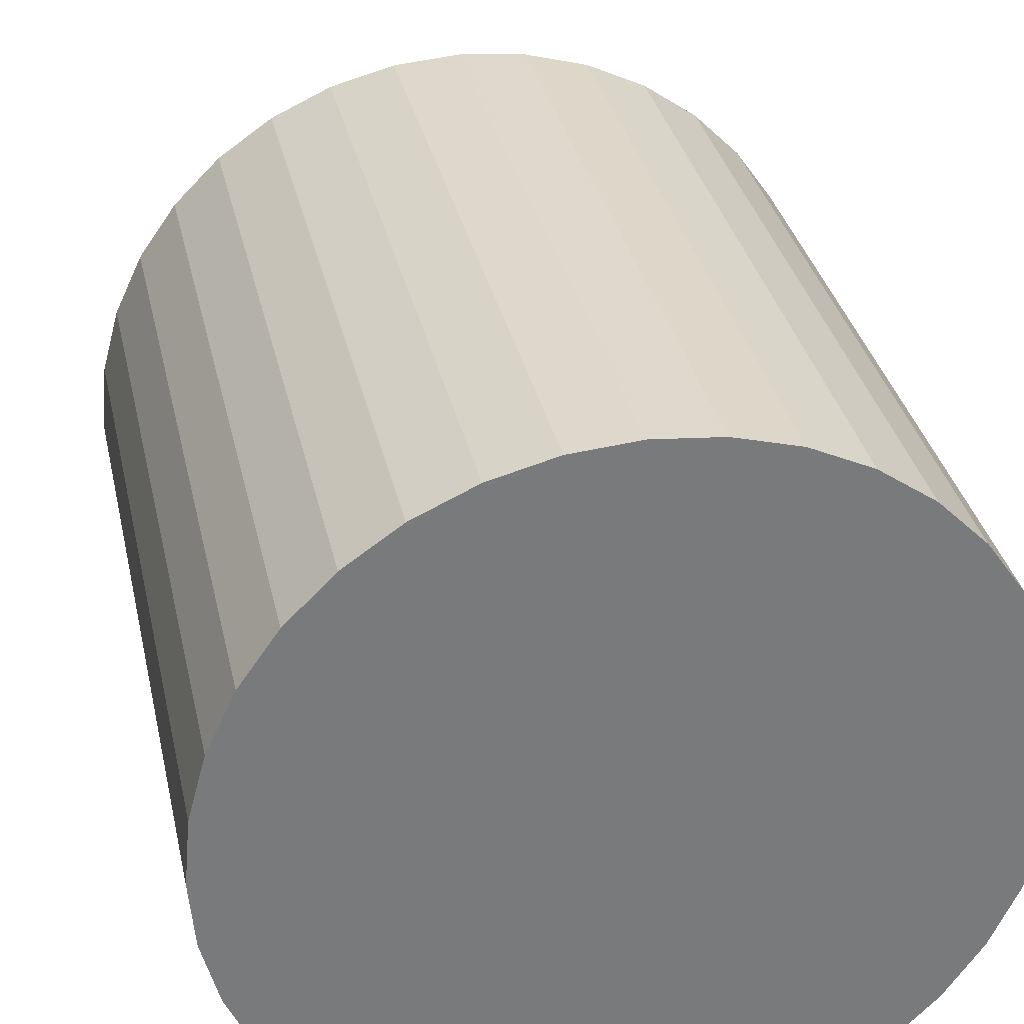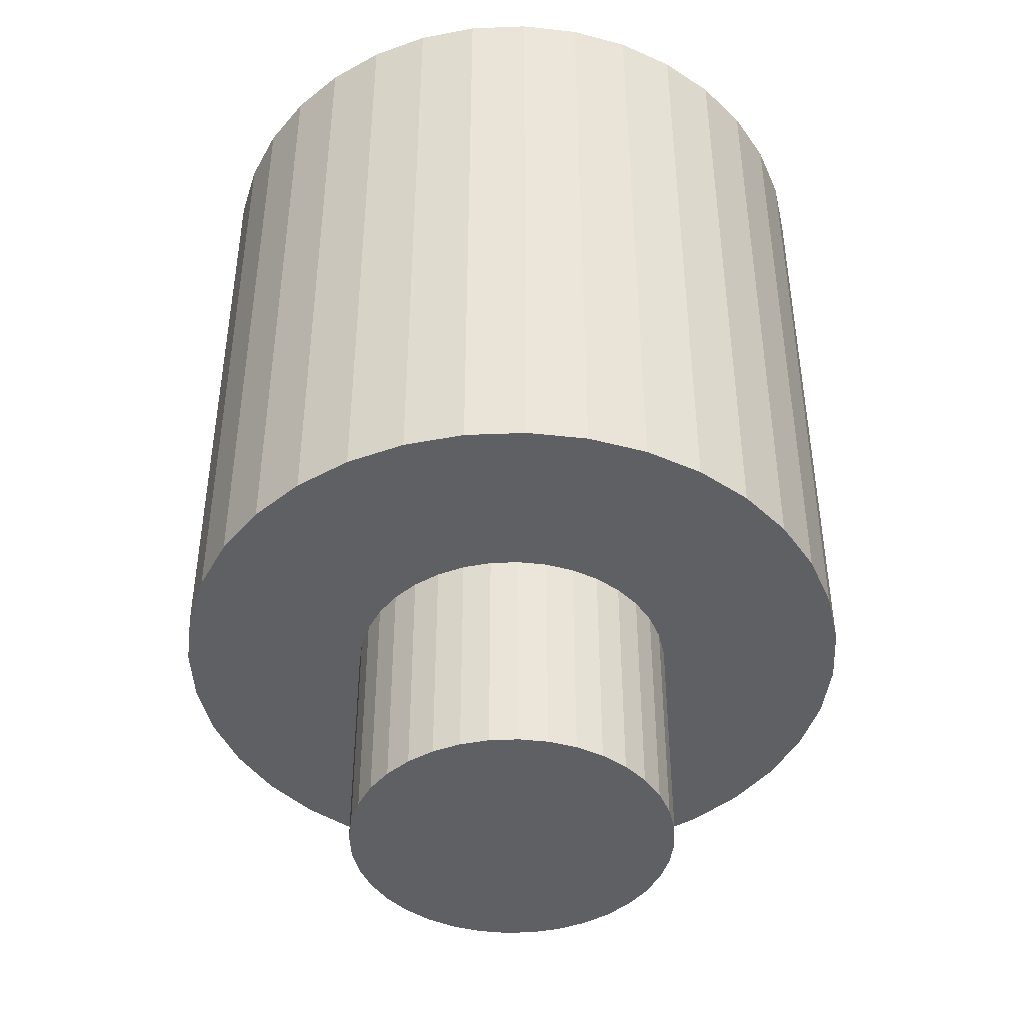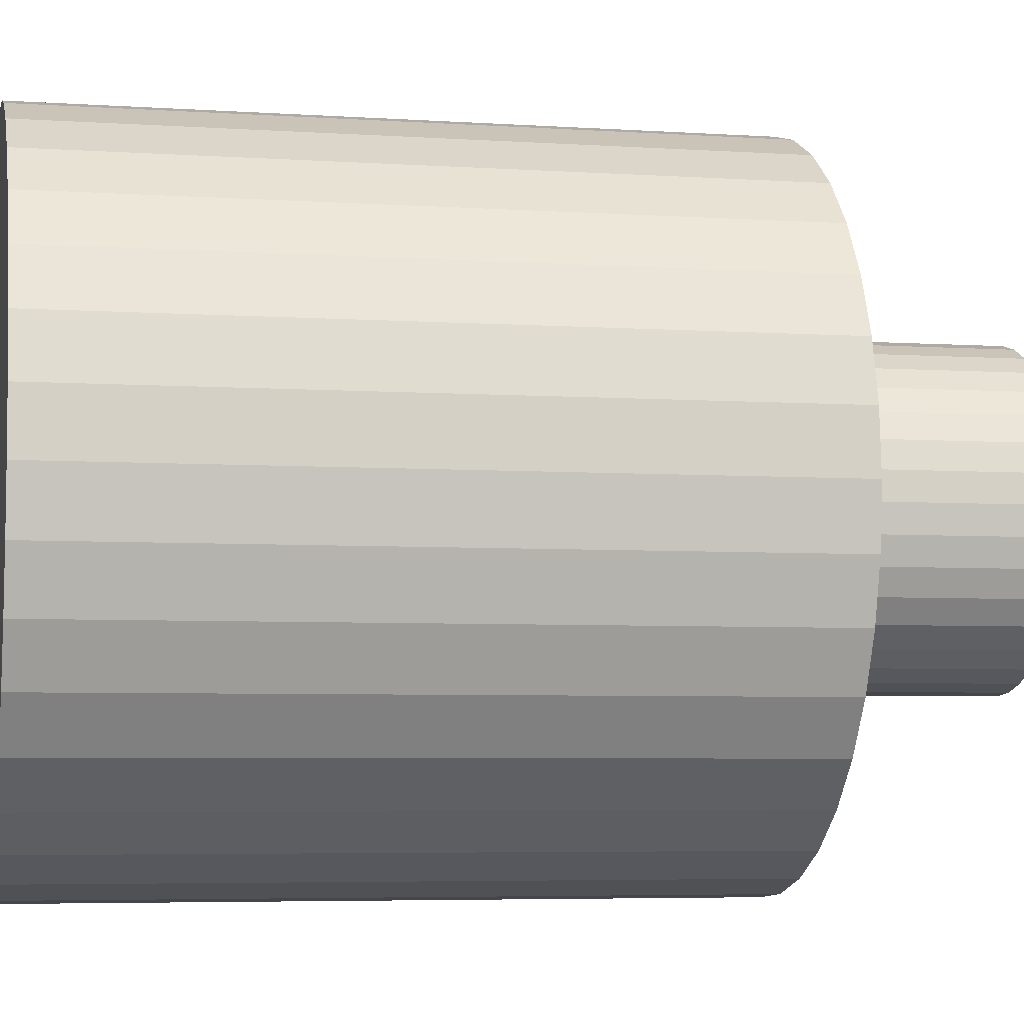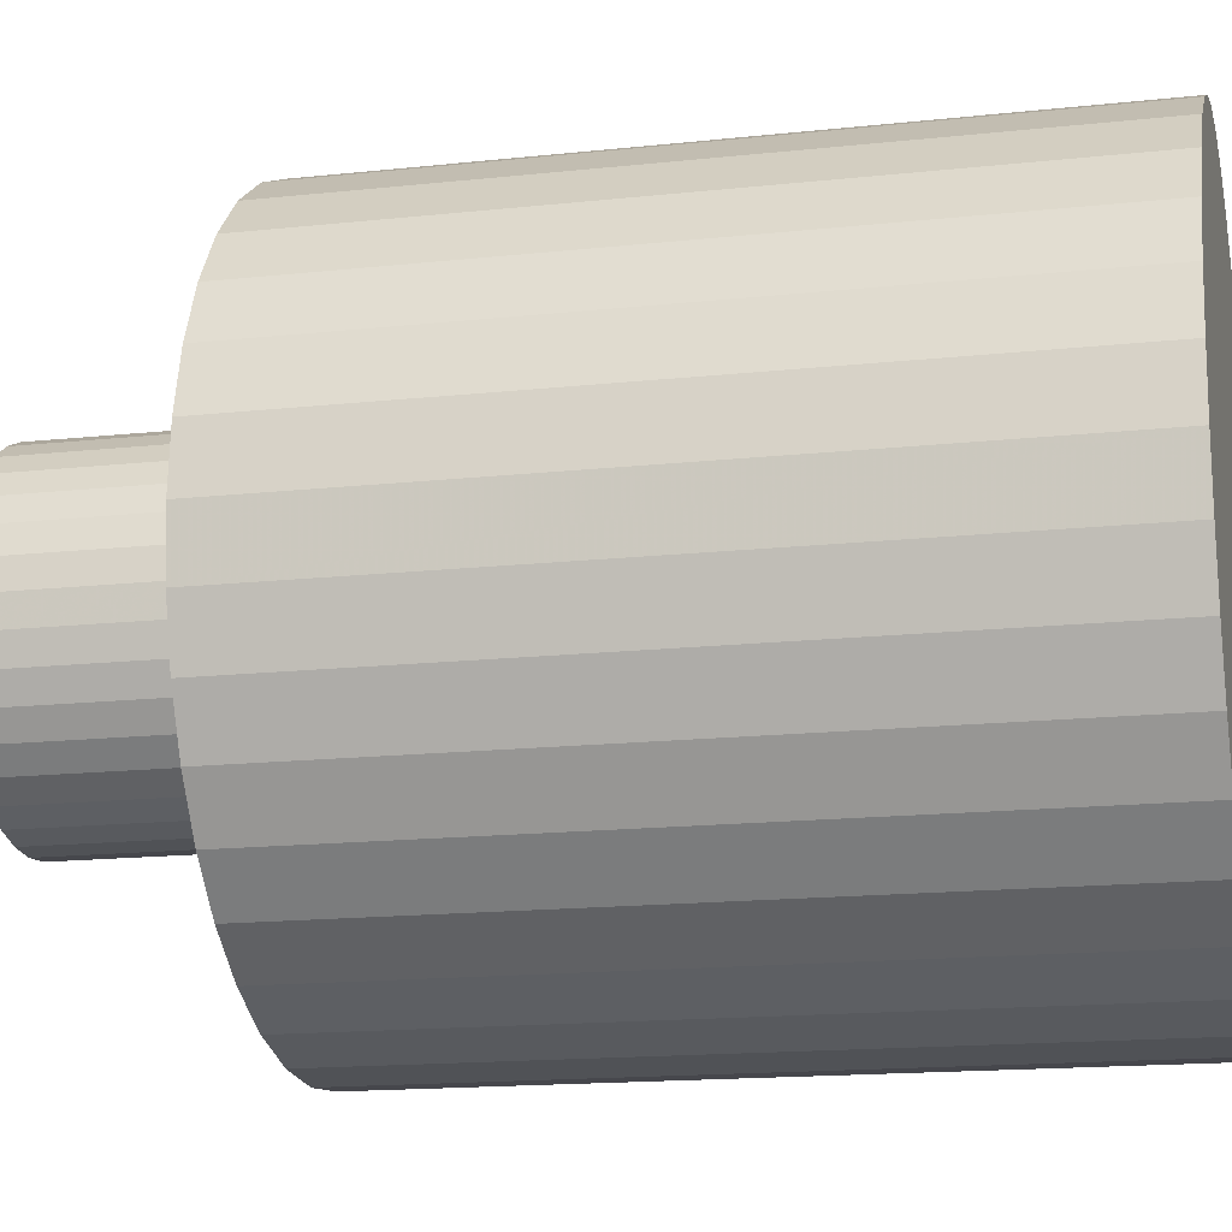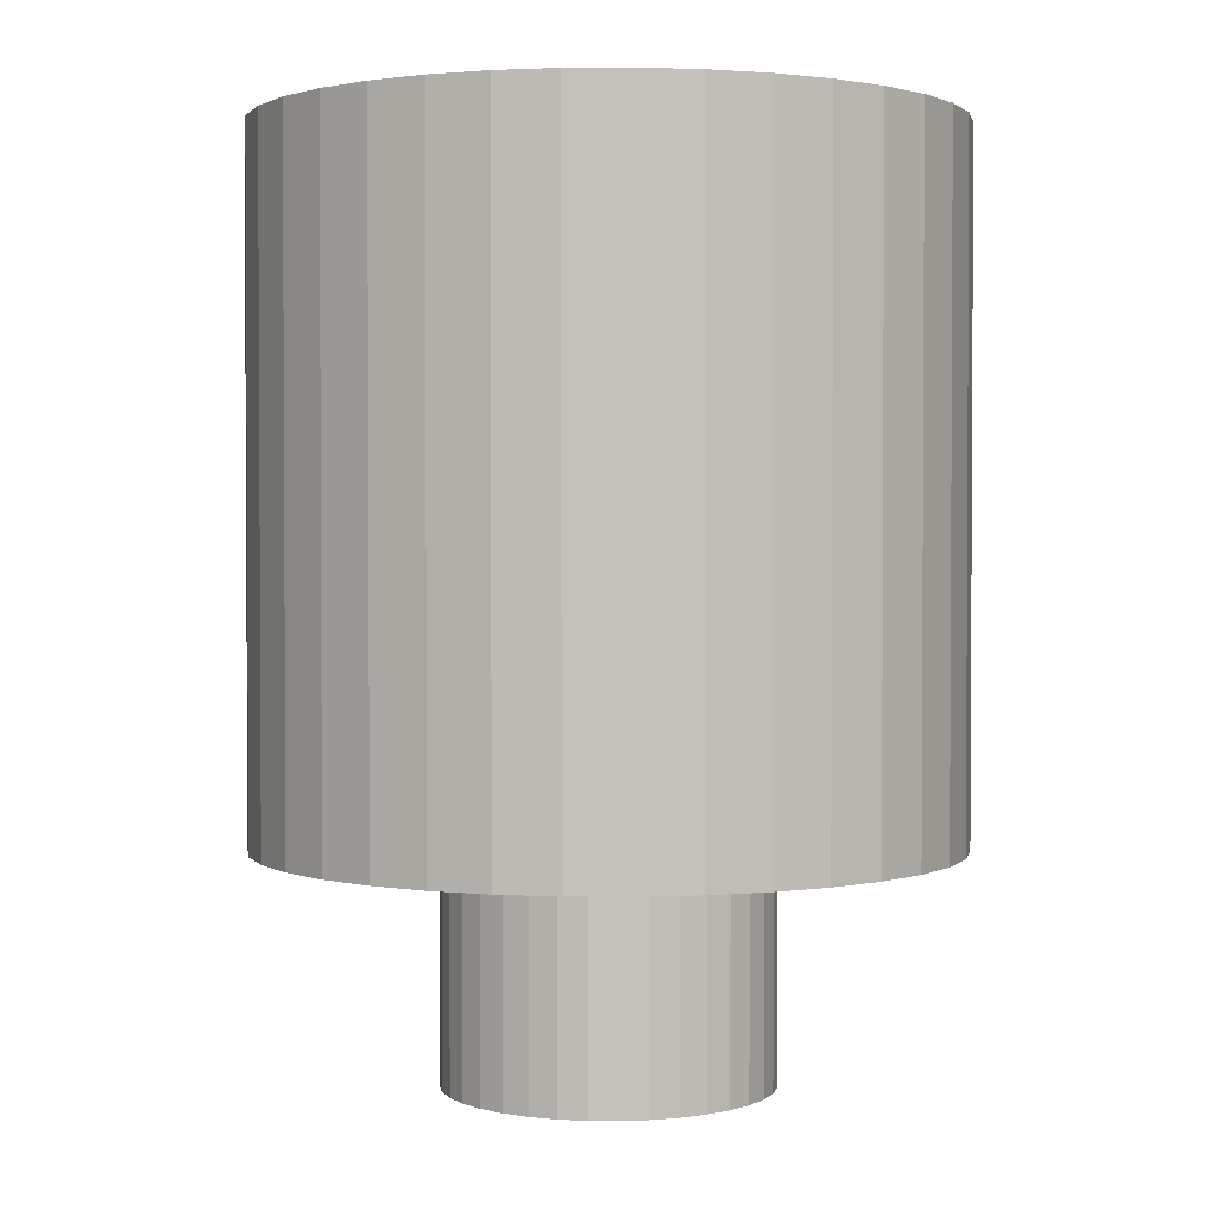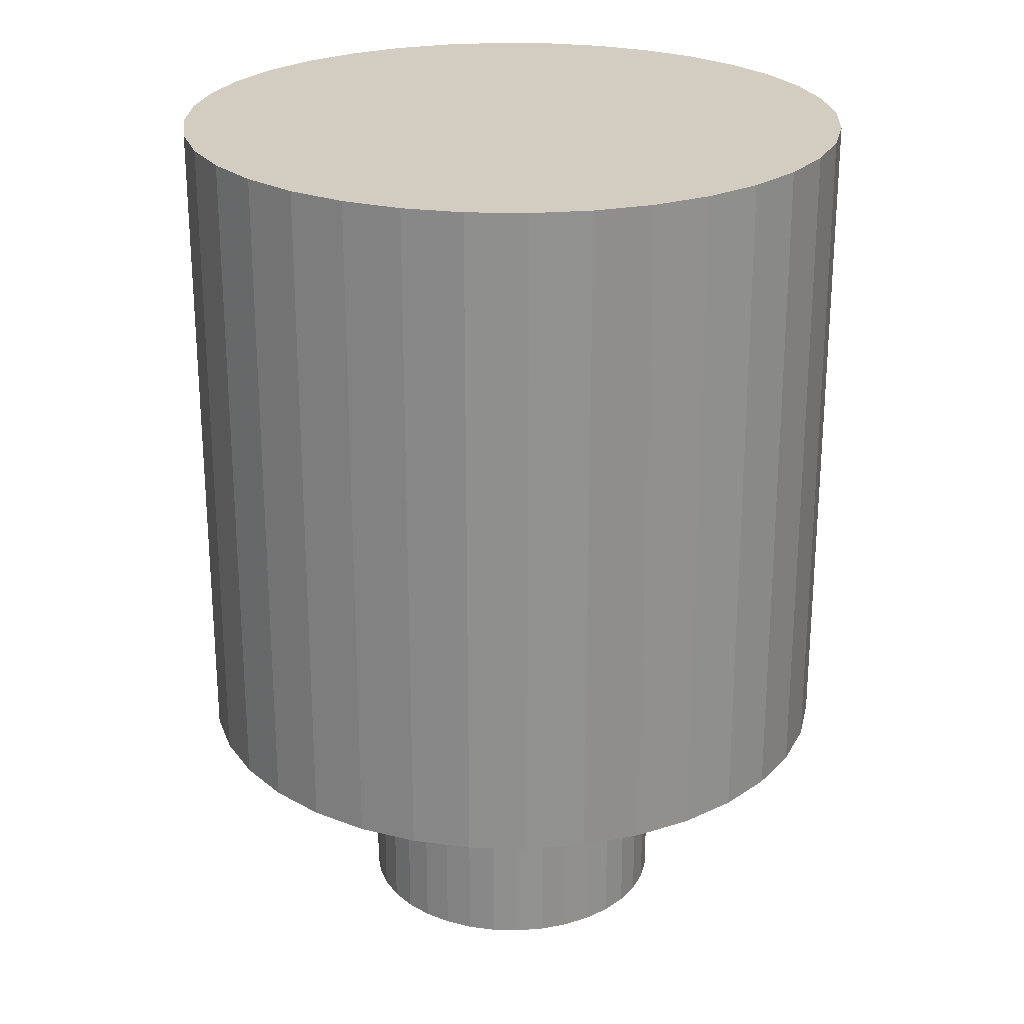
<metadata>
{"format":"obj","ext":"obj","renderer":"f3d","projection":"perspective","resolution":1024,"background":"white","views":[{"elev":32.4,"azim":168.1,"up":"+Z"},{"elev":-44.2,"azim":67.7,"up":"+Y"},{"elev":-5.2,"azim":-101.8,"up":"+Z"},{"elev":-15.8,"azim":102.8,"up":"+Z"},{"elev":1.9,"azim":-113.5,"up":"+Y"},{"elev":24.5,"azim":67.4,"up":"+Y"}]}
</metadata>
<code>
v -0.2779 -2.668e-16 -0.049
v -0.2822 -0.5625 3.444e-17
v -0.2822 -2.679e-16 0
v -0.2779 -0.5625 -0.049
v -0.2651 -2.576e-16 -0.0965
v -0.2651 -0.5625 -0.0965
v -0.2444 -2.406e-16 -0.1411
v -0.2444 -0.5625 -0.1411
v -0.2161 -2.163e-16 -0.1814
v -0.2161 -0.5625 -0.1814
v -0.1814 -1.854e-16 -0.2161
v -0.1814 -0.5625 -0.2161
v -0.1411 -1.489e-16 -0.2444
v -0.1411 -0.5625 -0.2444
v -0.0965 -1.079e-16 -0.2651
v -0.0965 -0.5625 -0.2651
v -0.049 -6.353e-17 -0.2779
v -0.049 -0.5625 -0.2779
v -1.728e-17 -1.728e-17 -0.2822
v 5.168e-16 -0.5625 -0.2822
v 0.049 2.95e-17 -0.2779
v 0.049 -0.5625 -0.2779
v 0.0965 7.539e-17 -0.2651
v 0.0965 -0.5625 -0.2651
v 0.1411 1.19e-16 -0.2444
v 0.1411 -0.5625 -0.2444
v 0.1814 1.59e-16 -0.2161
v 0.1814 -0.5625 -0.2161
v 0.2161 -0.5625 -0.1814
v 0.2161 1.941e-16 -0.1814
v 0.2444 2.234e-16 -0.1411
v 0.2444 -0.5625 -0.1411
v 0.2651 2.458e-16 -0.0965
v 0.2651 -0.5625 -0.0965
v 0.2779 -0.5625 -0.049
v 0.2779 2.608e-16 -0.049
v 0.2822 2.679e-16 -4.105e-16
v 0.2822 -0.5625 -3.76e-16
v 0.2779 2.668e-16 0.049
v 0.2779 -0.5625 0.049
v 0.2651 2.576e-16 0.0965
v 0.2651 -0.5625 0.0965
v 0.2444 2.406e-16 0.1411
v 0.2444 -0.5625 0.1411
v 0.2161 2.163e-16 0.1814
v 0.2161 -0.5625 0.1814
v 0.1814 1.854e-16 0.2161
v 0.1814 -0.5625 0.2161
v 0.1411 -0.5625 0.2444
v 0.1411 1.489e-16 0.2444
v 0.0965 1.079e-16 0.2651
v 0.0965 -0.5625 0.2651
v 0.049 6.353e-17 0.2779
v 0.049 -0.5625 0.2779
v 8.037e-16 1.728e-17 0.2822
v 1.338e-15 -0.5625 0.2822
v -0.049 -0.5625 0.2779
v -0.049 -2.95e-17 0.2779
v -0.0965 -7.539e-17 0.2651
v -0.0965 -0.5625 0.2651
v -0.1411 -1.19e-16 0.2444
v -0.1411 -0.5625 0.2444
v -0.1814 -1.59e-16 0.2161
v -0.1814 -0.5625 0.2161
v -0.2161 -1.941e-16 0.1814
v -0.2161 -0.5625 0.1814
v -0.2444 -0.5625 0.1411
v -0.2444 -2.234e-16 0.1411
v -0.2651 -2.458e-16 0.0965
v -0.2651 -0.5625 0.0965
v -0.2779 -2.608e-16 0.049
v -0.2779 -0.5625 0.049
v -0.1019 -0.5625 -0.0855
v -0.0855 -0.5625 -0.1019
v -0.06651 -0.5625 -0.1152
v -0.1152 -0.5625 -0.06651
v -0.04549 -0.5625 -0.125
v -0.125 -0.5625 -0.04549
v -0.0231 -0.5625 -0.131
v -0.131 -0.5625 -0.0231
v -8.145e-18 -0.5625 -0.133
v -0.133 -0.5625 0
v 0.0231 -0.5625 -0.131
v -0.131 -0.5625 0.0231
v 0.04549 -0.5625 -0.125
v -0.125 -0.5625 0.04549
v 0.06651 -0.5625 -0.1152
v -0.1152 -0.5625 0.06651
v 0.0855 -0.5625 -0.1019
v -0.1019 -0.5625 0.0855
v 0.1019 -0.5625 -0.0855
v -0.0855 -0.5625 0.1019
v 0.1152 -0.5625 -0.06651
v -0.06651 -0.5625 0.1152
v 0.125 -0.5625 -0.04549
v -0.04549 -0.5625 0.125
v -0.0231 -0.5625 0.131
v 0.131 -0.5625 -0.0231
v 0.133 -0.5625 -1.935e-16
v 3.788e-16 -0.5625 0.133
v 0.0231 -0.5625 0.131
v 0.131 -0.5625 0.0231
v 0.125 -0.5625 0.04549
v 0.04549 -0.5625 0.125
v 0.1152 -0.5625 0.06651
v 0.1019 -0.5625 0.0855
v 0.06651 -0.5625 0.1152
v 0.0855 -0.5625 0.1019
v -0.133 -0.75 1.148e-17
v -0.131 -0.75 -0.0231
v -0.125 -0.75 -0.04549
v -0.1152 -0.75 -0.06651
v -0.1019 -0.75 -0.0855
v -0.0855 -0.75 -0.1019
v -0.06651 -0.75 -0.1152
v -0.04549 -0.75 -0.125
v -0.0231 -0.75 -0.131
v 1.699e-16 -0.75 -0.133
v 0.0231 -0.75 -0.131
v 0.04549 -0.75 -0.125
v 0.06651 -0.75 -0.1152
v 0.0855 -0.75 -0.1019
v 0.1019 -0.75 -0.0855
v 0.1152 -0.75 -0.06651
v 0.125 -0.75 -0.04549
v 0.131 -0.75 -0.0231
v 0.133 -0.75 -1.82e-16
v 0.131 -0.75 0.0231
v 0.125 -0.75 0.04549
v 0.1152 -0.75 0.06651
v 0.1019 -0.75 0.0855
v 0.0855 -0.75 0.1019
v 0.06651 -0.75 0.1152
v 0.04549 -0.75 0.125
v 0.0231 -0.75 0.131
v 5.569e-16 -0.75 0.133
v -0.0231 -0.75 0.131
v -0.04549 -0.75 0.125
v -0.06651 -0.75 0.1152
v -0.0855 -0.75 0.1019
v -0.1019 -0.75 0.0855
v -0.1152 -0.75 0.06651
v -0.125 -0.75 0.04549
v -0.131 -0.75 0.0231
f 1 2 3
f 1 4 2
f 5 6 4
f 5 4 1
f 7 8 6
f 7 6 5
f 9 10 8
f 9 8 7
f 11 12 10
f 11 10 9
f 13 12 11
f 13 14 12
f 15 14 13
f 15 16 14
f 17 18 16
f 17 16 15
f 19 20 18
f 19 18 17
f 21 22 20
f 21 20 19
f 23 24 22
f 23 22 21
f 25 26 24
f 25 24 23
f 27 28 26
f 27 29 28
f 27 26 25
f 30 29 27
f 31 32 29
f 31 29 30
f 33 34 32
f 33 35 34
f 33 32 31
f 36 35 33
f 37 38 35
f 37 35 36
f 39 40 38
f 39 38 37
f 41 42 40
f 41 40 39
f 43 44 42
f 43 42 41
f 45 46 44
f 45 44 43
f 47 48 46
f 47 49 48
f 47 46 45
f 50 49 47
f 51 52 49
f 51 49 50
f 53 54 52
f 53 52 51
f 55 56 54
f 55 57 56
f 55 54 53
f 58 57 55
f 59 60 57
f 59 57 58
f 61 62 60
f 61 60 59
f 63 64 62
f 63 62 61
f 65 64 63
f 65 66 64
f 65 67 66
f 68 67 65
f 69 67 68
f 69 70 67
f 71 70 69
f 71 72 70
f 3 72 71
f 3 2 72
f 31 30 27
f 36 33 31
f 47 1 3
f 47 5 1
f 47 7 5
f 47 9 7
f 47 11 9
f 47 13 11
f 47 15 13
f 47 17 15
f 47 19 17
f 47 21 19
f 47 23 21
f 47 25 23
f 47 27 25
f 47 37 36
f 47 39 37
f 47 41 39
f 47 43 41
f 47 45 43
f 47 51 50
f 47 53 51
f 47 55 53
f 47 58 55
f 47 59 58
f 47 61 59
f 47 63 61
f 47 65 63
f 47 68 65
f 47 69 68
f 47 71 69
f 47 3 71
f 47 36 31
f 47 31 27
f 73 10 12
f 73 12 74
f 75 12 14
f 75 74 12
f 76 8 10
f 76 10 73
f 77 75 14
f 77 14 16
f 78 8 76
f 78 6 8
f 79 16 18
f 79 77 16
f 80 4 6
f 80 6 78
f 81 18 20
f 81 79 18
f 82 2 4
f 82 4 80
f 83 20 22
f 83 81 20
f 84 2 82
f 84 72 2
f 85 22 24
f 85 83 22
f 86 72 84
f 86 70 72
f 87 24 26
f 87 85 24
f 88 67 70
f 88 70 86
f 89 26 28
f 89 87 26
f 90 67 88
f 90 66 67
f 29 91 89
f 29 89 28
f 64 66 90
f 64 90 92
f 32 93 91
f 32 91 29
f 62 64 92
f 62 92 94
f 34 93 32
f 34 95 93
f 60 96 97
f 60 94 96
f 60 62 94
f 35 98 95
f 35 95 34
f 57 60 97
f 38 99 98
f 38 98 35
f 56 100 101
f 56 97 100
f 56 57 97
f 40 102 99
f 40 99 38
f 54 56 101
f 42 103 102
f 42 102 40
f 52 54 101
f 52 101 104
f 44 103 42
f 44 105 103
f 44 106 105
f 49 52 104
f 49 104 107
f 46 106 44
f 48 49 107
f 48 108 106
f 48 107 108
f 48 106 46
f 80 109 82
f 80 110 109
f 78 111 110
f 78 110 80
f 76 112 111
f 76 111 78
f 73 113 112
f 73 112 76
f 74 114 113
f 74 113 73
f 75 114 74
f 75 115 114
f 77 115 75
f 77 116 115
f 79 116 77
f 79 117 116
f 81 118 117
f 81 117 79
f 83 119 118
f 83 118 81
f 85 120 119
f 85 119 83
f 87 121 120
f 87 120 85
f 89 122 121
f 89 121 87
f 91 123 122
f 91 122 89
f 93 124 123
f 93 123 91
f 95 125 124
f 95 126 125
f 95 124 93
f 98 126 95
f 99 127 126
f 99 126 98
f 102 128 127
f 102 127 99
f 103 129 128
f 103 128 102
f 105 130 129
f 105 129 103
f 106 131 130
f 106 130 105
f 108 132 131
f 108 131 106
f 107 133 132
f 107 132 108
f 104 134 133
f 104 133 107
f 101 135 134
f 101 134 104
f 100 136 135
f 100 135 101
f 97 137 136
f 97 136 100
f 96 138 137
f 96 137 97
f 94 139 138
f 94 138 96
f 92 139 94
f 92 140 139
f 90 140 92
f 90 141 140
f 88 141 90
f 88 142 141
f 86 142 88
f 86 143 142
f 84 143 86
f 84 144 143
f 84 109 144
f 82 109 84
f 126 124 125
f 129 127 128
f 132 109 110
f 132 110 111
f 132 111 112
f 132 112 113
f 132 113 114
f 132 114 115
f 132 115 116
f 132 116 117
f 132 117 118
f 132 118 119
f 132 119 120
f 132 120 121
f 132 121 122
f 132 122 123
f 132 123 124
f 132 126 127
f 132 129 130
f 132 130 131
f 132 133 134
f 132 134 135
f 132 135 136
f 132 136 137
f 132 137 138
f 132 138 139
f 132 139 140
f 132 140 141
f 132 141 142
f 132 142 143
f 132 143 144
f 132 144 109
f 132 124 126
f 132 127 129

</code>
